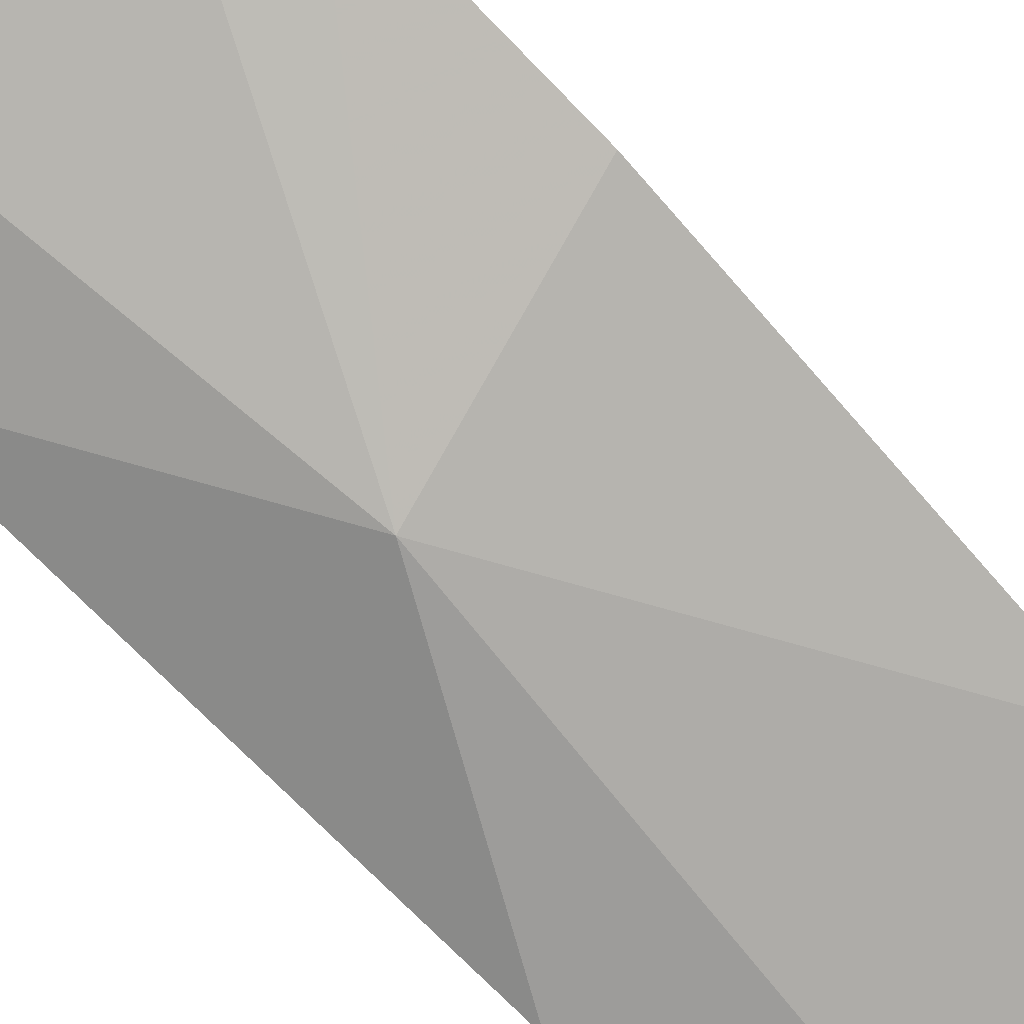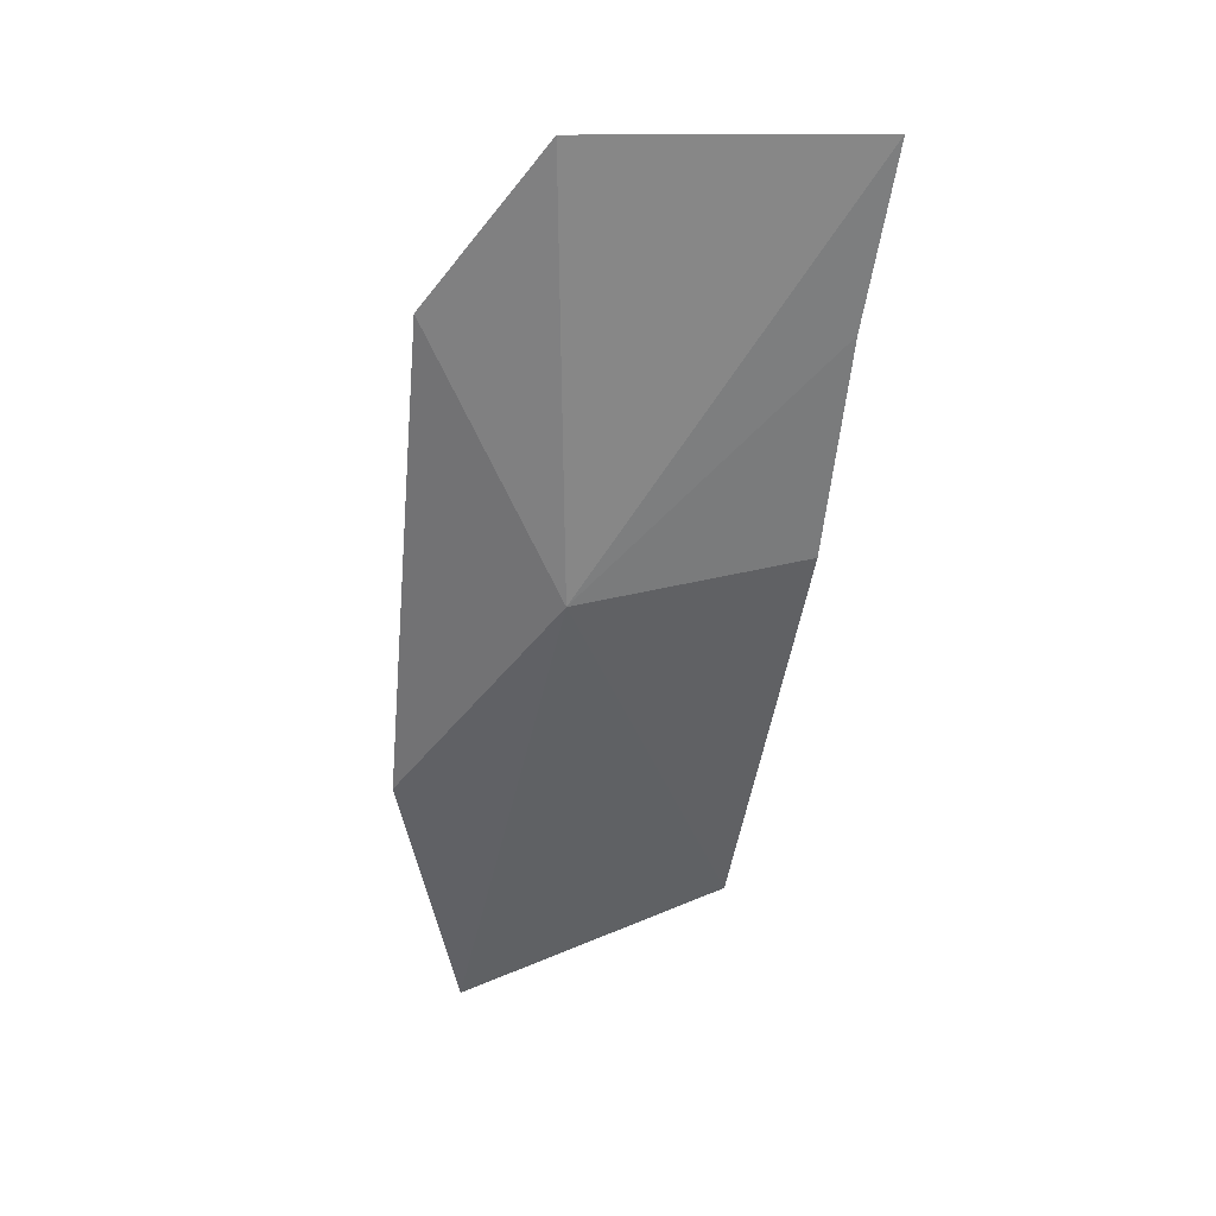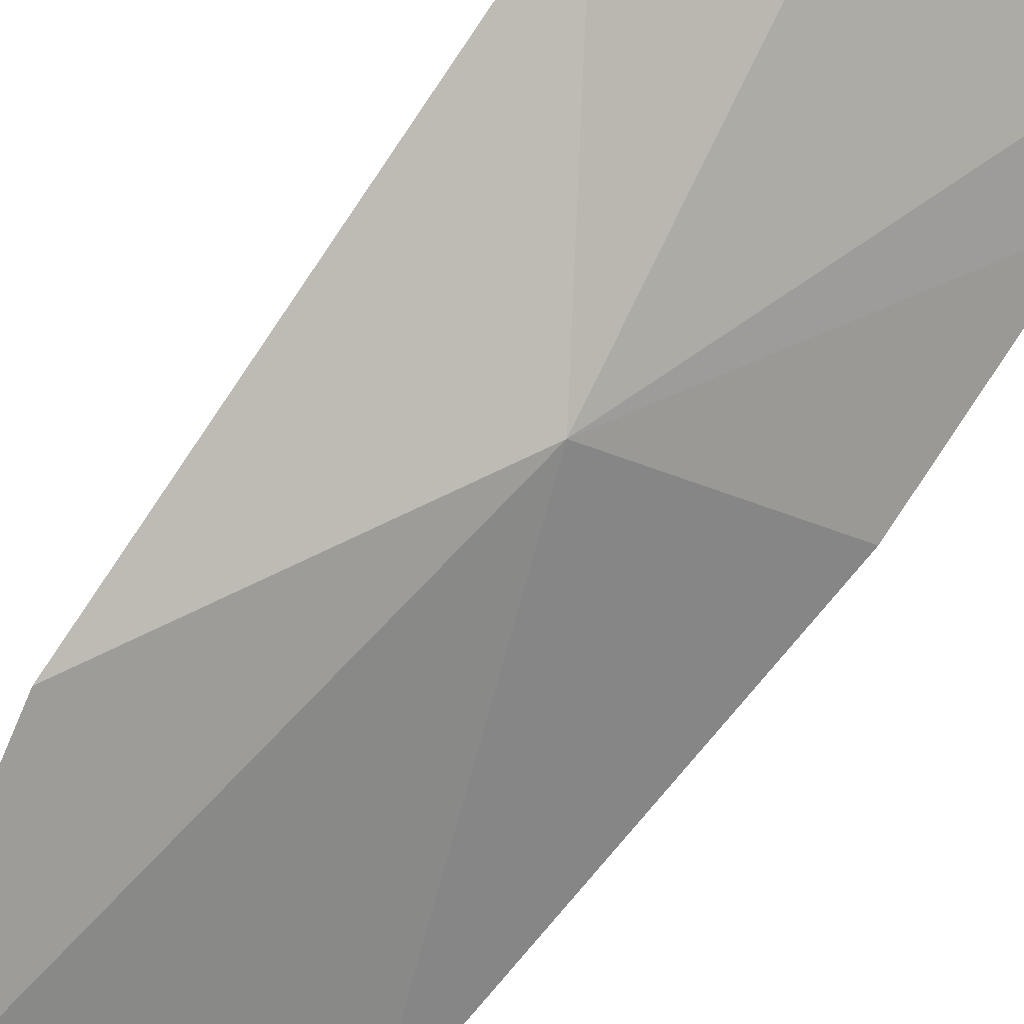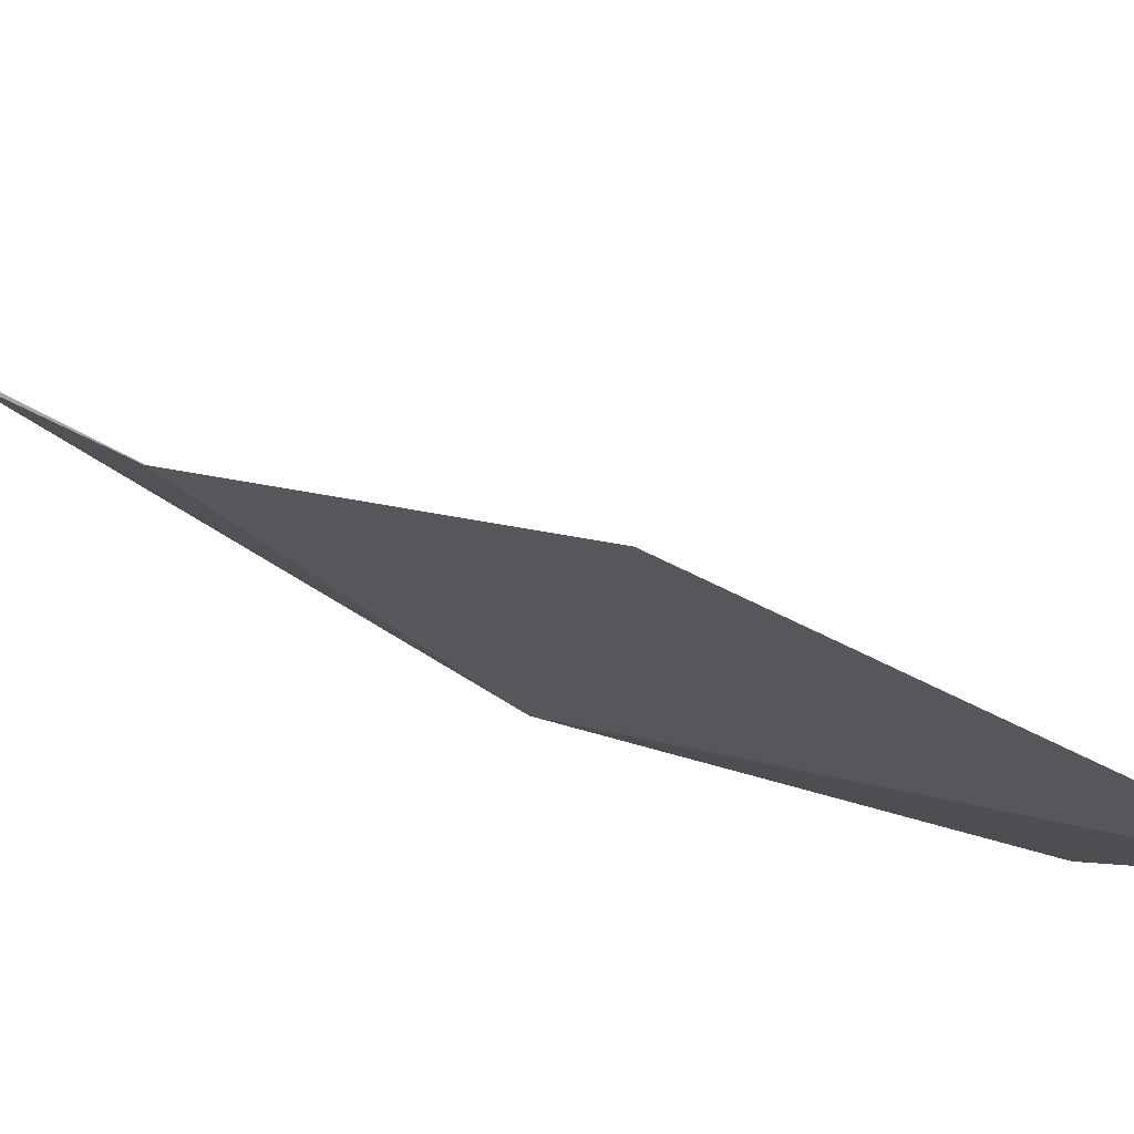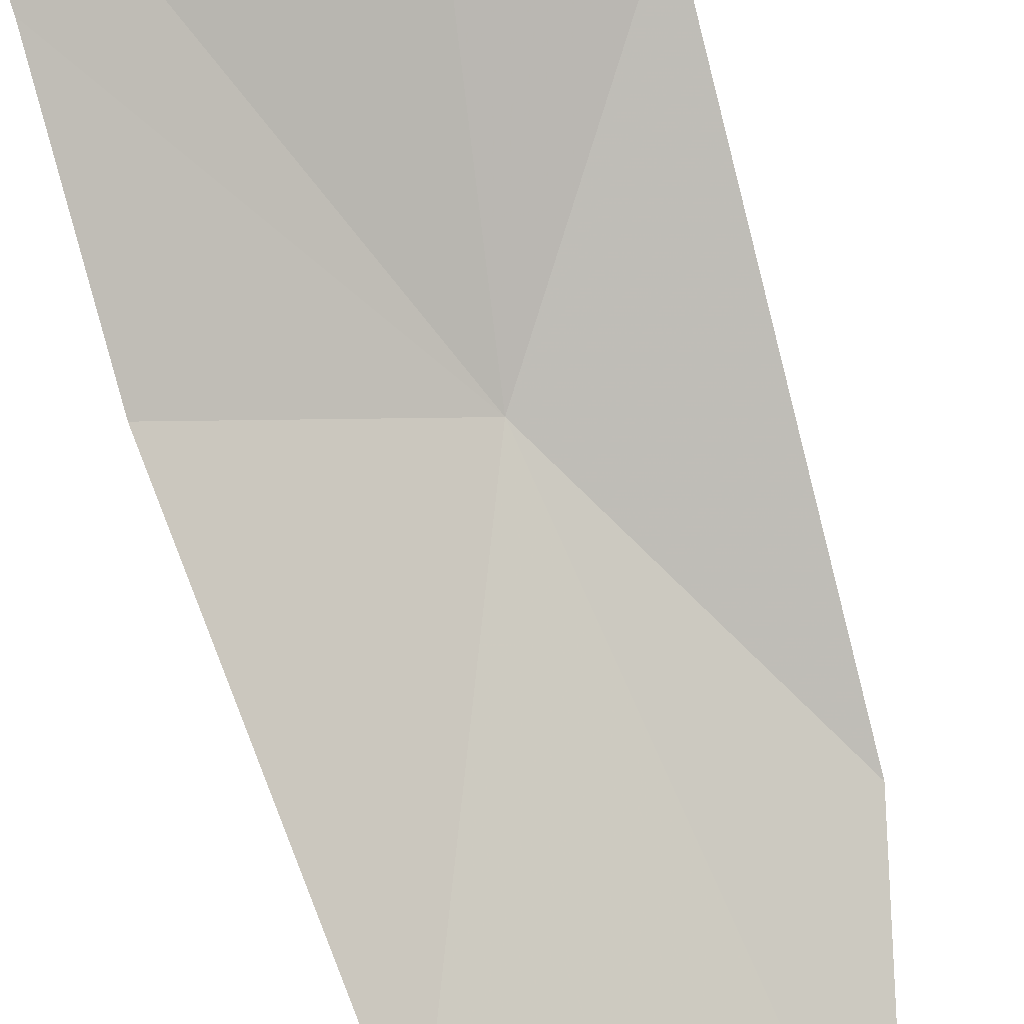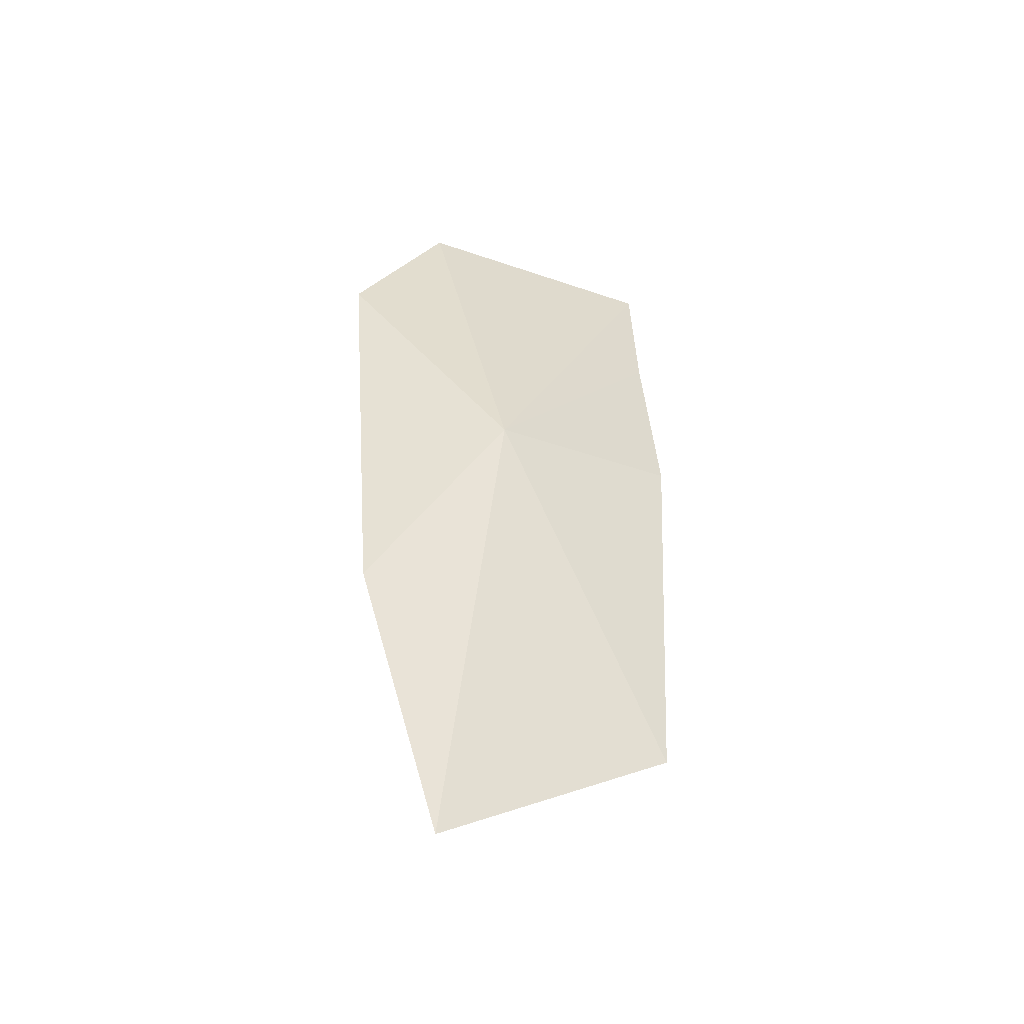
<metadata>
{"format":"obj","ext":"obj","renderer":"f3d","projection":"perspective","resolution":1024,"background":"white","views":[{"elev":-52.0,"azim":-132.7,"up":"+Z"},{"elev":51.1,"azim":-159.3,"up":"+Y"},{"elev":-70.1,"azim":142.1,"up":"+Z"},{"elev":-10.8,"azim":-29.3,"up":"+Z"},{"elev":77.0,"azim":-16.9,"up":"+Z"},{"elev":-31.9,"azim":172.7,"up":"+Y"}]}
</metadata>
<code>
v 1978 23.3 47.15
v 1982 -3.916 40.4
v 1986 10.74 42.56
v 1970 3.431 47.34
v 1987 35.34 51.16
v 1968 24.72 52.89
v 1981 43.49 55.35
v 1968 35.24 56.82
v 1968 43.66 60.33
f 1 3 2
f 1 2 4
f 1 5 3
f 1 4 6
f 1 7 5
f 1 8 9
f 1 9 7
f 1 6 8

</code>
